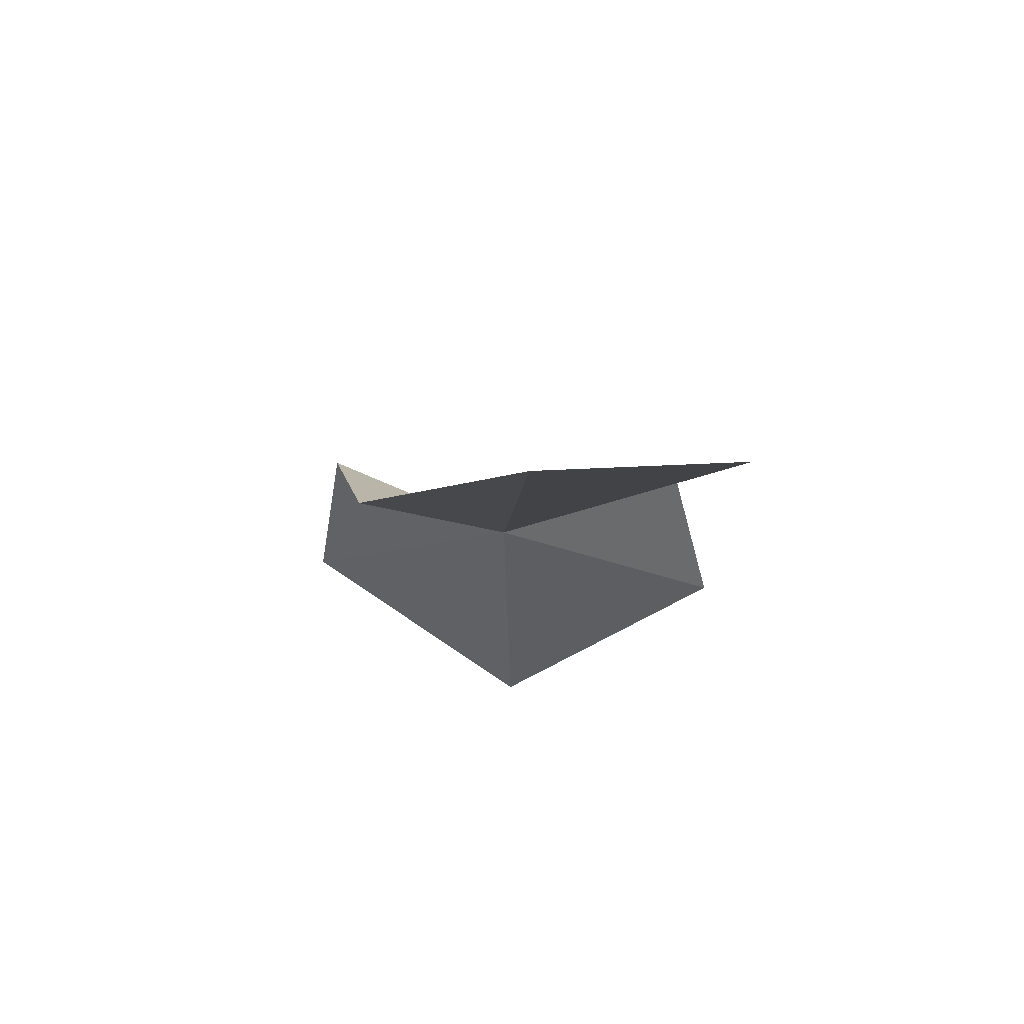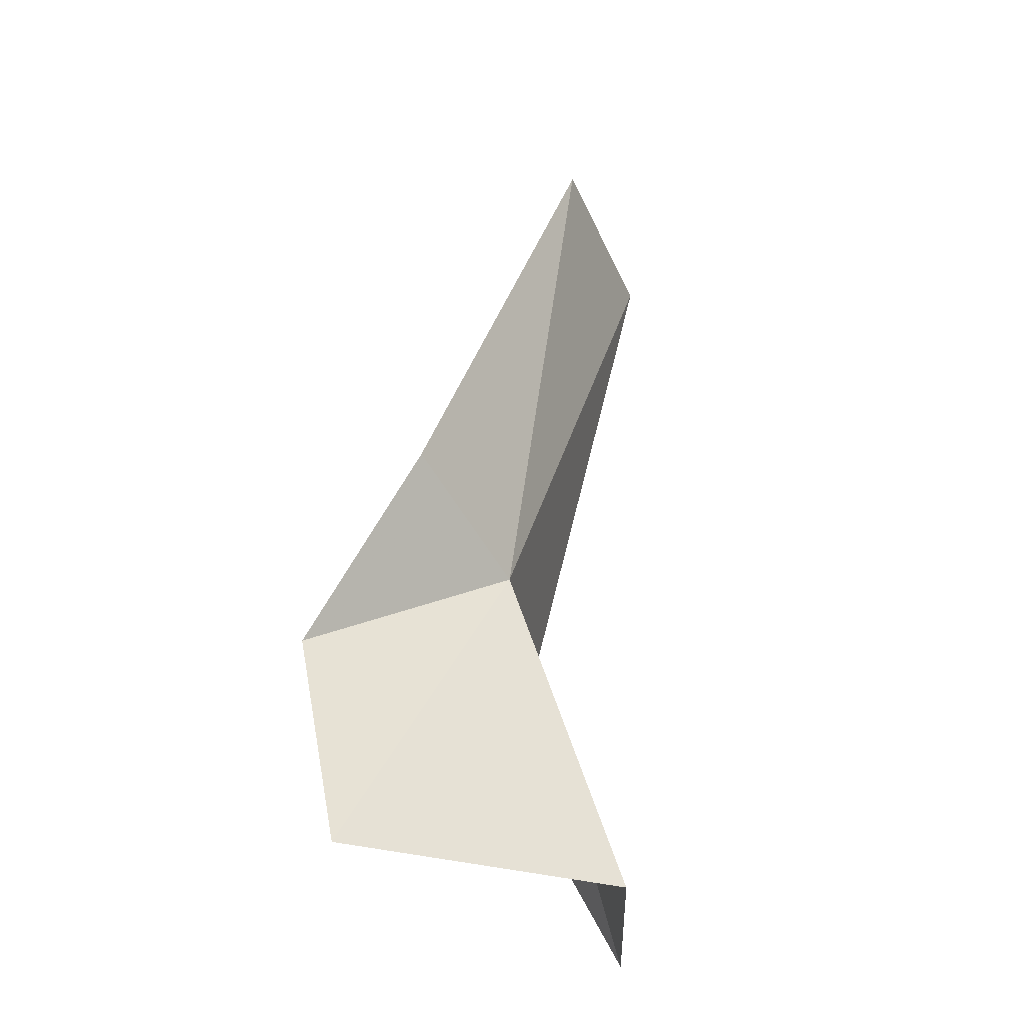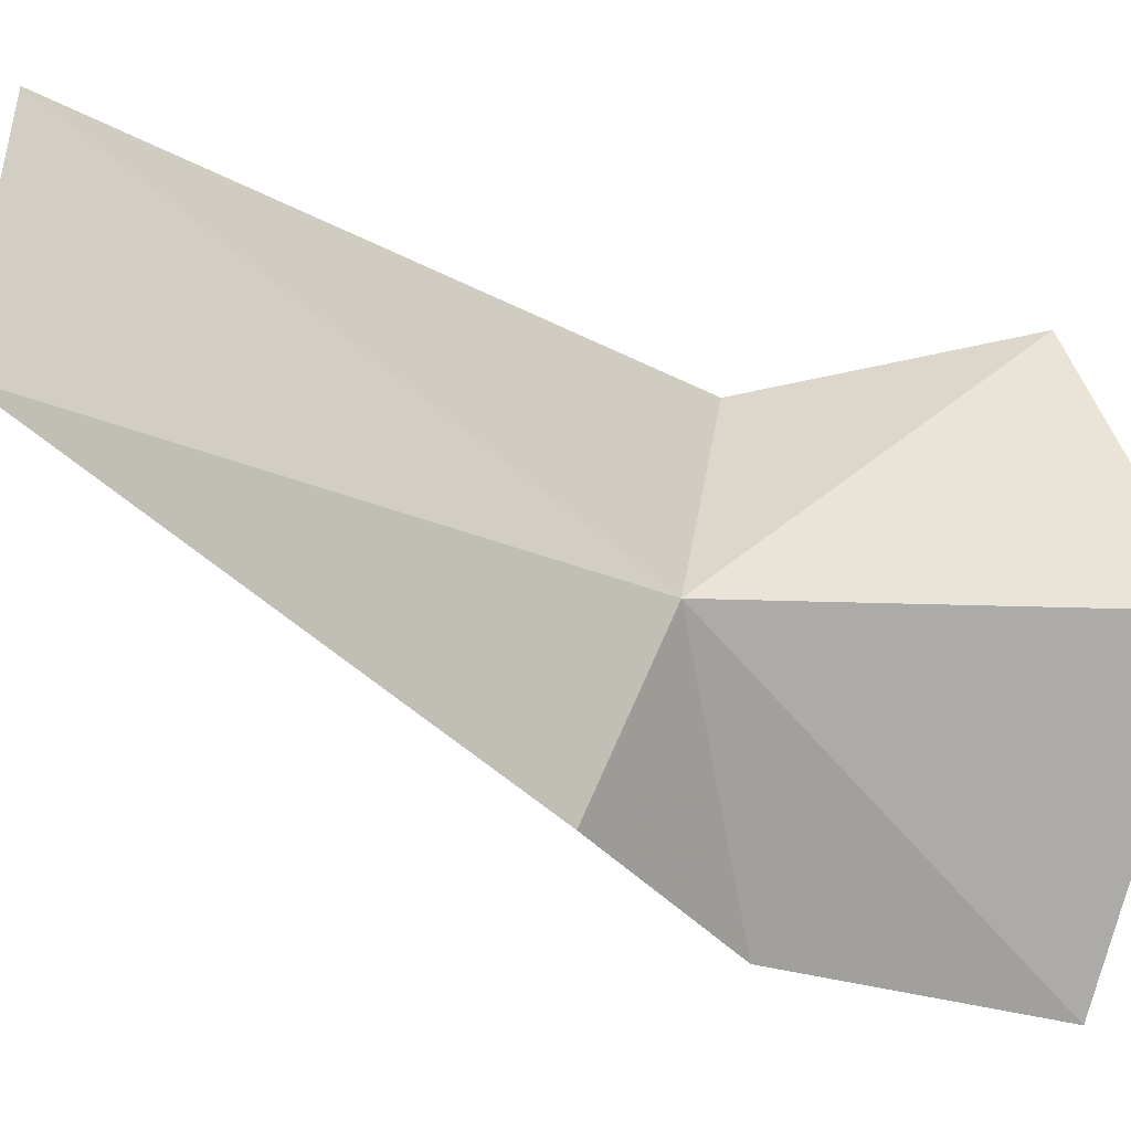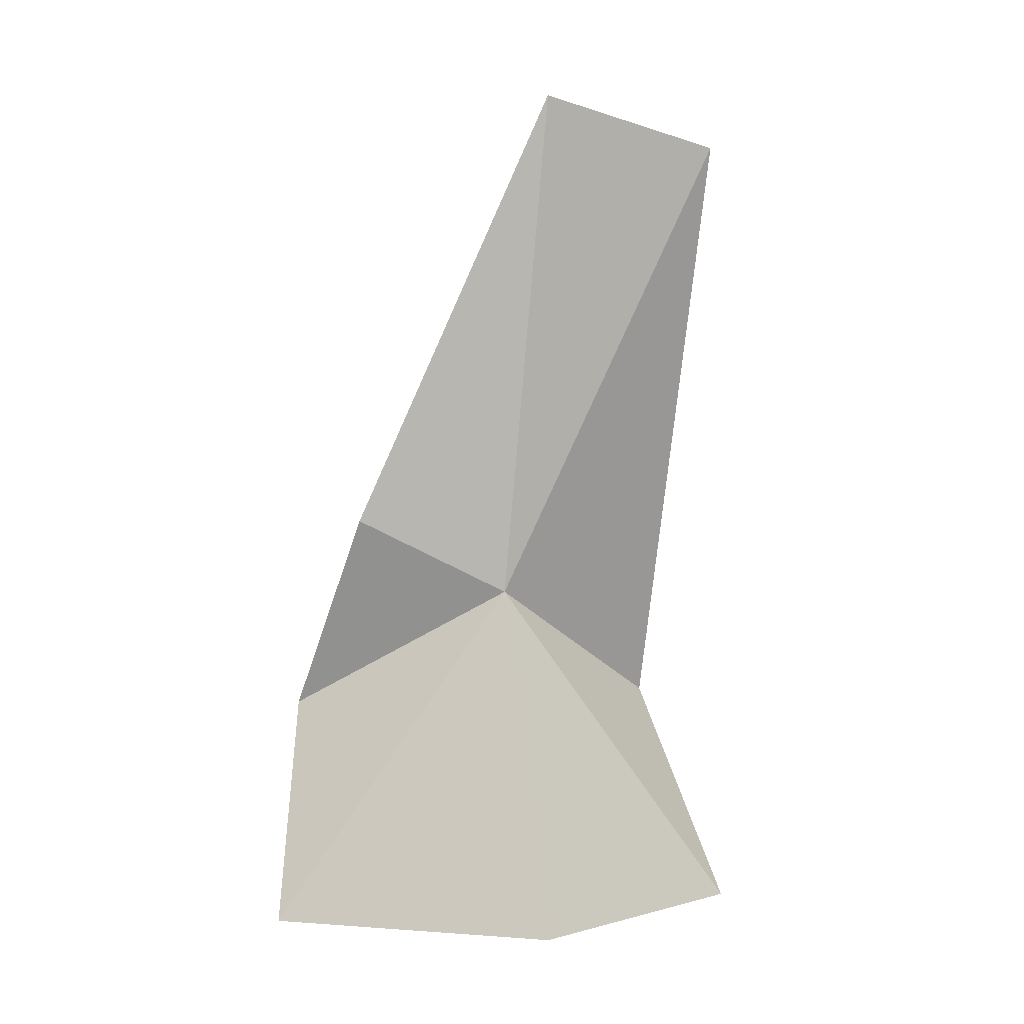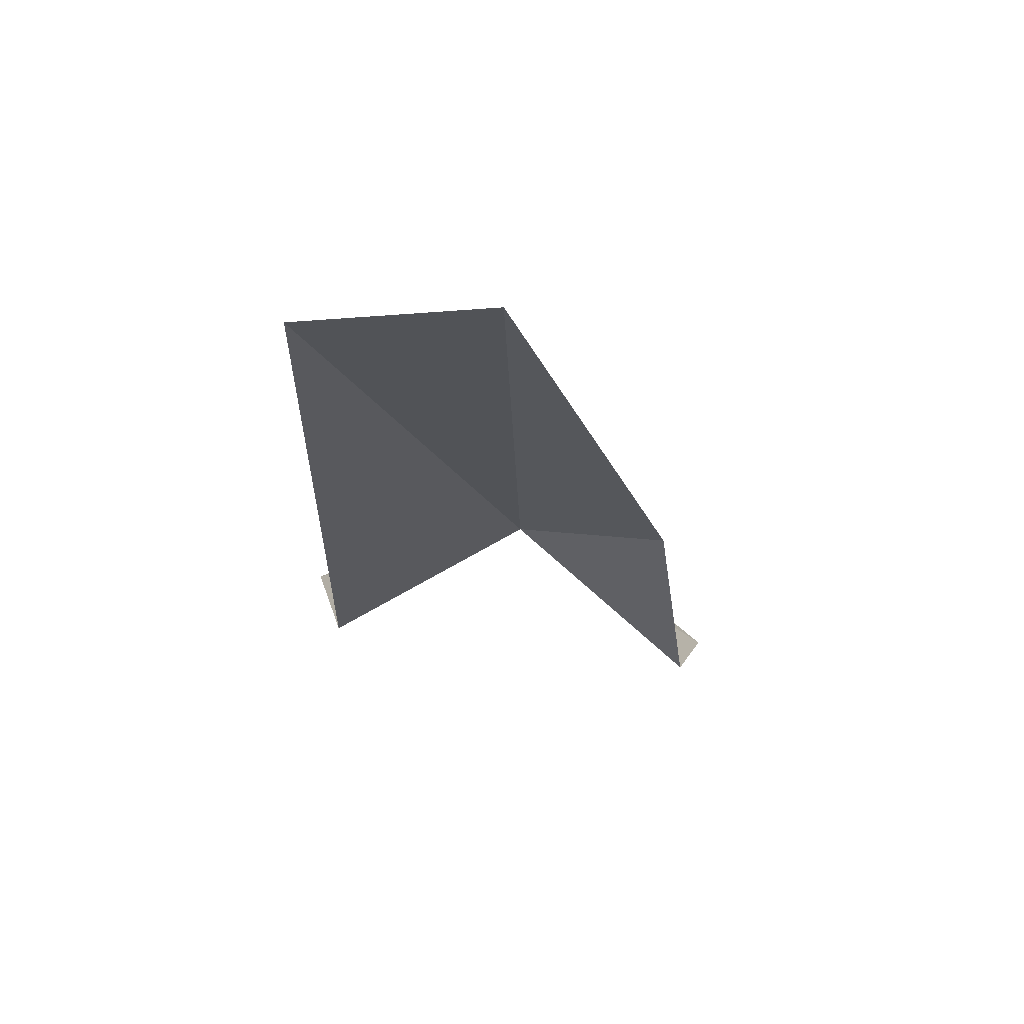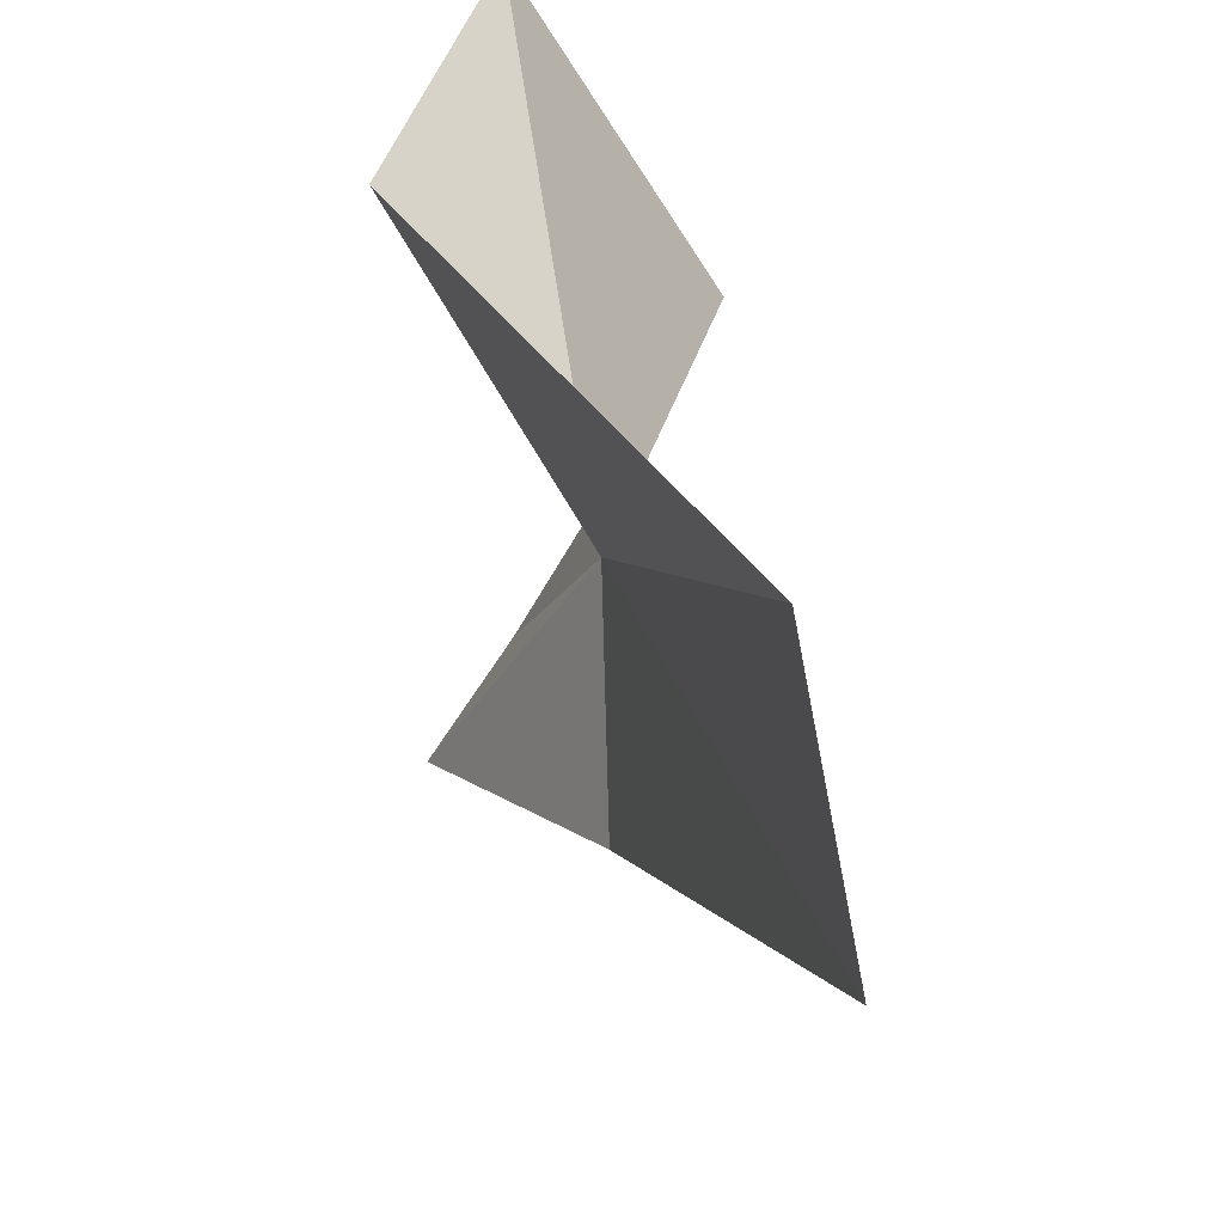
<metadata>
{"format":"obj","ext":"obj","renderer":"f3d","projection":"perspective","resolution":1024,"background":"white","views":[{"elev":75.9,"azim":94.0,"up":"+Z"},{"elev":-28.5,"azim":33.2,"up":"+Z"},{"elev":-16.0,"azim":57.0,"up":"+Y"},{"elev":1.5,"azim":75.7,"up":"+Z"},{"elev":76.2,"azim":-79.9,"up":"+Z"},{"elev":28.2,"azim":-6.1,"up":"+Y"}]}
</metadata>
<code>
v -69.75 644.1 7.724
v -69.82 640.6 9.438
v -68.2 644.7 19.26
v -68.94 649 18.34
v -72.55 648.4 4.959
v -70.35 649.8 0
v -67.06 644.4 0
v -70.35 638.7 0
v -72 639.5 4.959
f 1 3 2
f 1 4 3
f 1 5 4
f 1 6 5
f 1 7 6
f 1 8 7
f 1 2 9
f 1 9 8

</code>
